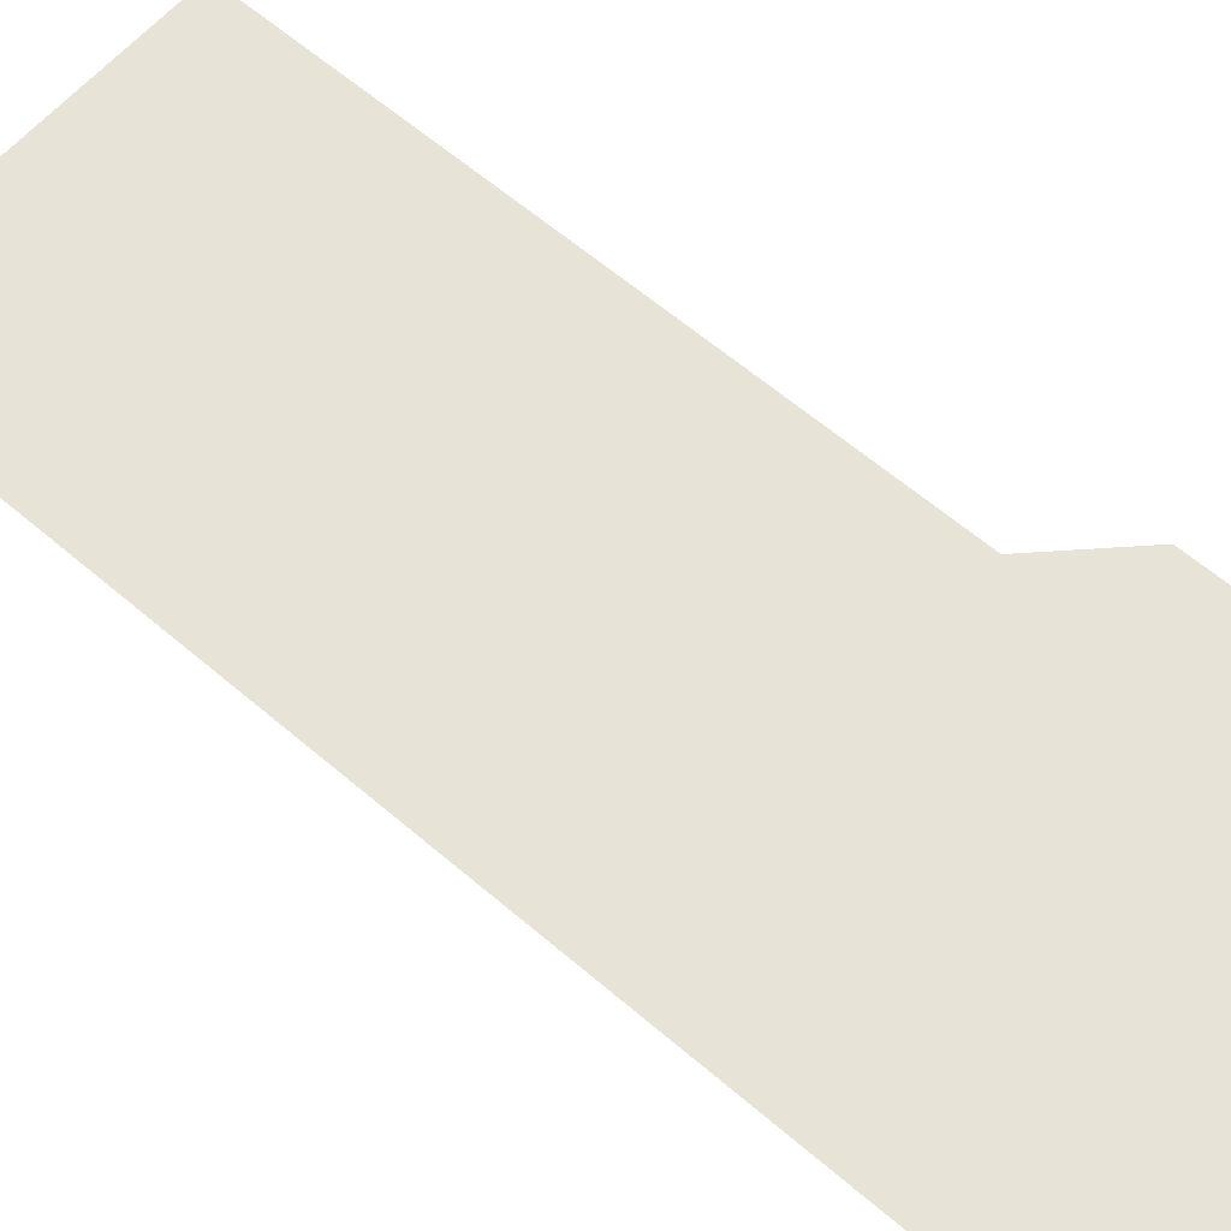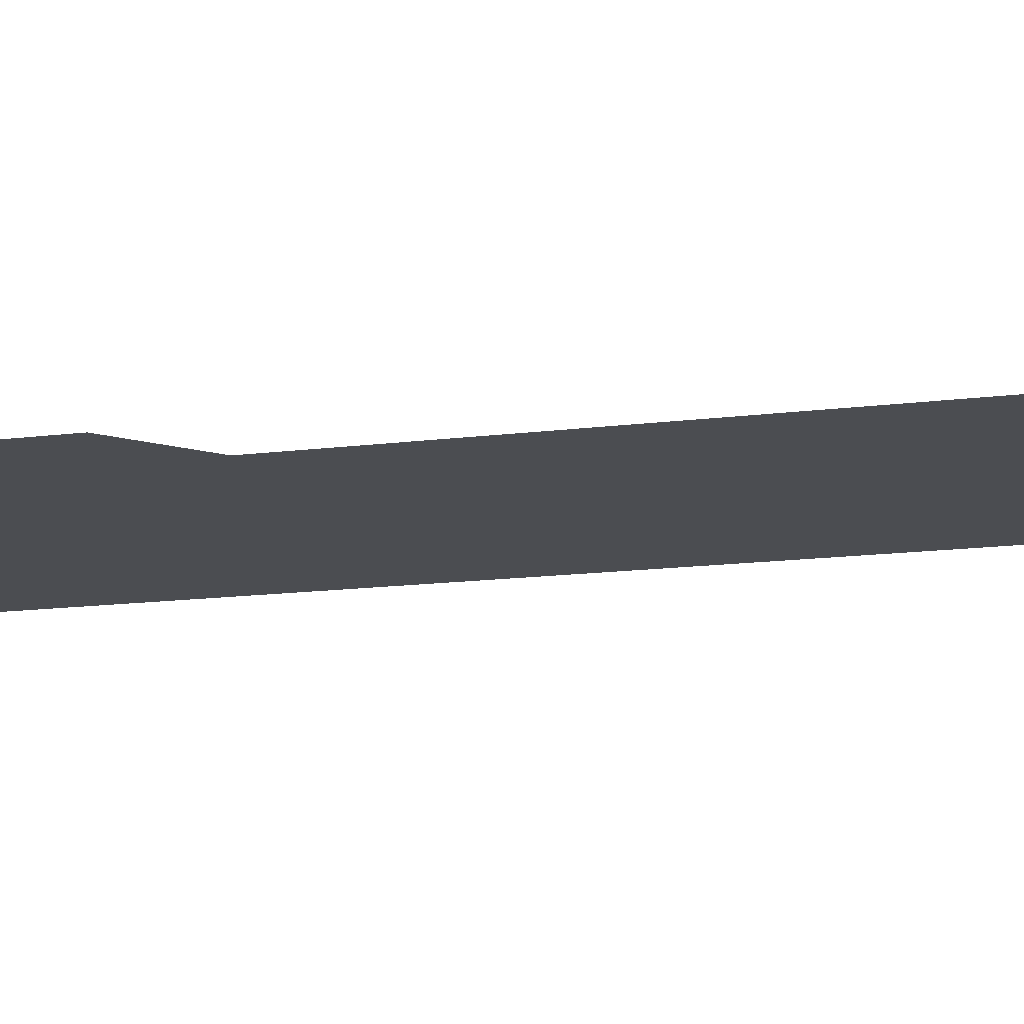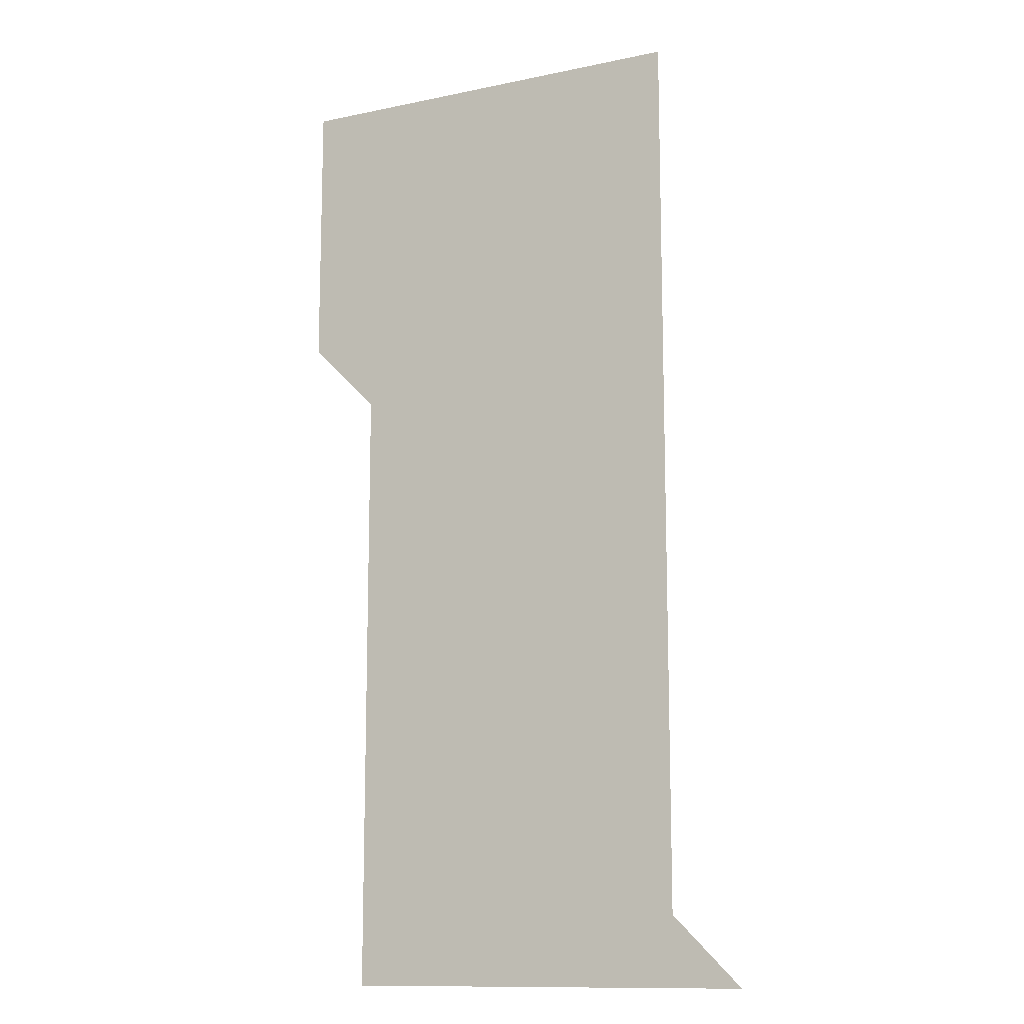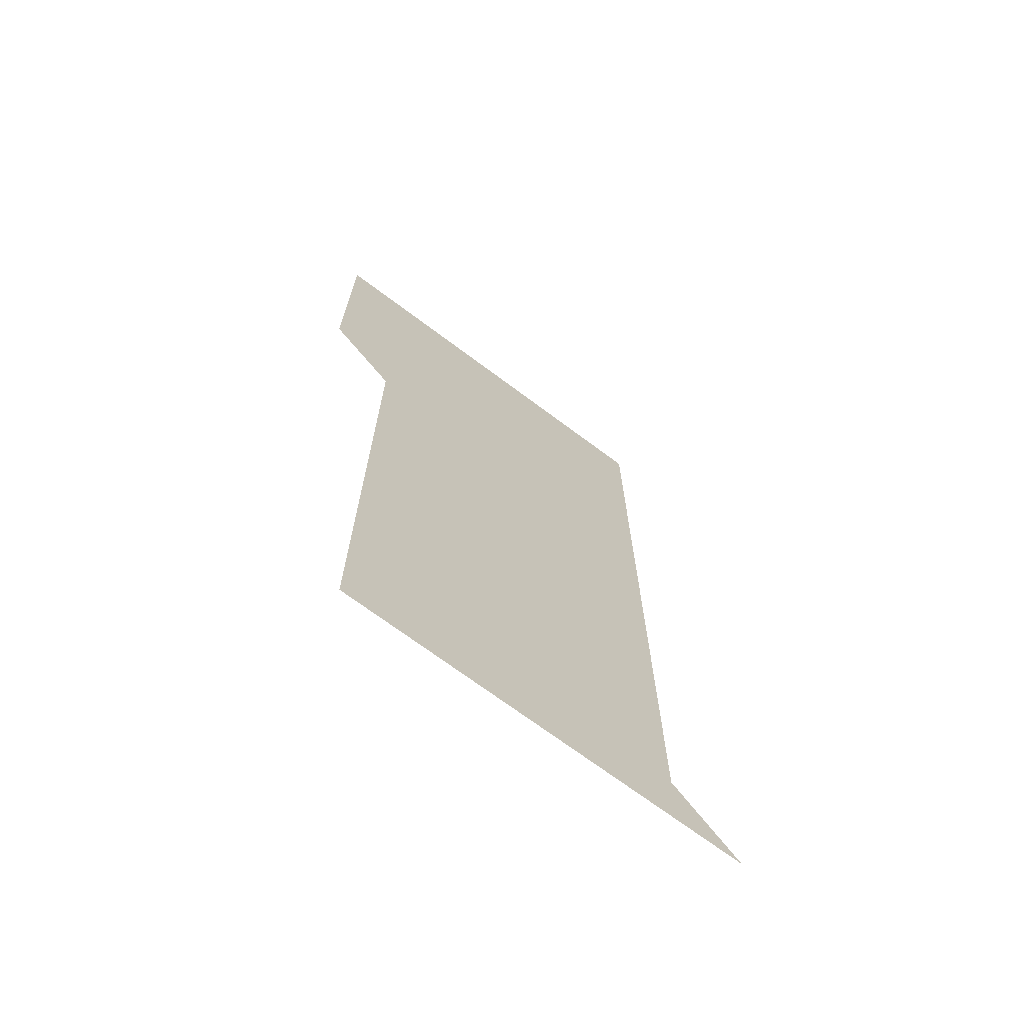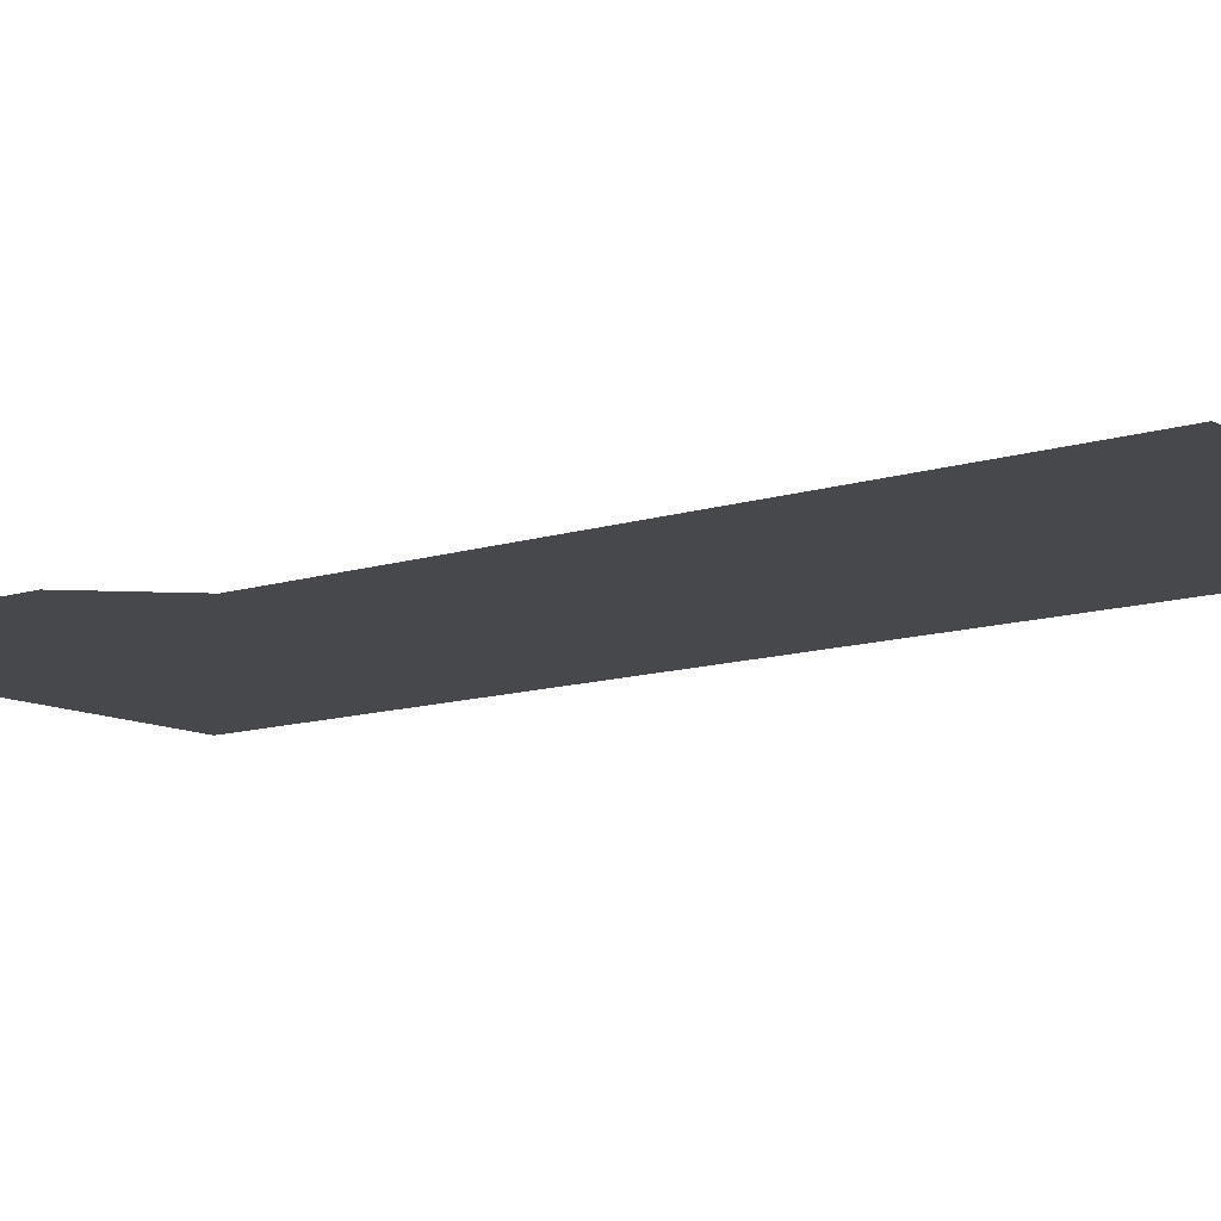
<metadata>
{"format":"obj","ext":"obj","renderer":"f3d","projection":"perspective","resolution":1024,"background":"white","views":[{"elev":61.5,"azim":131.1,"up":"+Z"},{"elev":-15.7,"azim":-75.3,"up":"+Z"},{"elev":-12.4,"azim":26.2,"up":"+Y"},{"elev":-70.7,"azim":-36.8,"up":"+Y"},{"elev":-11.2,"azim":-51.3,"up":"+Z"}]}
</metadata>
<code>
v 481 451 0
v 481 481 0
v 481 511 0
v 481 541 0
v 481 571 0
v 511 151 0
v 511 181 0
v 511 211 0
v 511 241 0
v 511 271 0
v 511 301 0
v 511 331 0
v 511 361 0
v 511 391 0
v 511 421 0
v 511 451 0
v 511 481 0
v 511 511 0
v 511 541 0
v 511 571 0
v 541 151 0
v 541 181 0
v 541 211 0
v 541 241 0
v 541 271 0
v 541 301 0
v 541 331 0
v 541 361 0
v 541 391 0
v 541 421 0
v 541 451 0
v 541 481 0
v 541 511 0
v 541 541 0
v 541 571 0
v 571 151 0
v 571 181 0
v 571 211 0
v 571 241 0
v 571 271 0
v 571 301 0
v 571 331 0
v 571 361 0
v 571 391 0
v 571 421 0
v 571 451 0
v 571 481 0
v 571 511 0
v 571 541 0
v 571 571 0
v 601 151 0
v 601 181 0
v 601 211 0
v 601 241 0
v 601 271 0
v 601 301 0
v 601 331 0
v 601 361 0
v 601 391 0
v 601 421 0
v 601 451 0
v 601 481 0
v 601 511 0
v 601 541 0
v 601 571 0
v 631 151 0
v 631 181 0
v 631 211 0
v 631 241 0
v 631 271 0
v 631 301 0
v 631 331 0
v 631 361 0
v 631 391 0
v 631 421 0
v 631 451 0
v 631 481 0
v 631 511 0
v 631 541 0
v 631 571 0
v 661 151 0
v 661 181 0
v 661 211 0
v 661 241 0
v 661 271 0
v 661 301 0
v 661 331 0
v 661 361 0
v 661 391 0
v 661 421 0
v 661 451 0
v 661 481 0
v 661 511 0
v 661 541 0
v 661 571 0
v 691 151 0
v 691 571 0
v 691 601 0
f 15 16 1
f 1 16 2
f 16 17 2
f 2 17 3
f 17 18 3
f 3 18 4
f 18 19 4
f 4 19 5
f 19 20 5
f 6 21 7
f 21 22 7
f 7 22 8
f 22 23 8
f 8 23 9
f 23 24 9
f 9 24 10
f 24 25 10
f 10 25 11
f 25 26 11
f 11 26 12
f 26 27 12
f 12 27 13
f 27 28 13
f 13 28 14
f 28 29 14
f 14 29 15
f 29 30 15
f 15 30 16
f 30 31 16
f 16 31 17
f 31 32 17
f 17 32 18
f 32 33 18
f 18 33 19
f 33 34 19
f 19 34 20
f 34 35 20
f 21 36 22
f 36 37 22
f 22 37 23
f 37 38 23
f 23 38 24
f 38 39 24
f 24 39 25
f 39 40 25
f 25 40 26
f 40 41 26
f 26 41 27
f 41 42 27
f 27 42 28
f 42 43 28
f 28 43 29
f 43 44 29
f 29 44 30
f 44 45 30
f 30 45 31
f 45 46 31
f 31 46 32
f 46 47 32
f 32 47 33
f 47 48 33
f 33 48 34
f 48 49 34
f 34 49 35
f 49 50 35
f 36 51 37
f 51 52 37
f 37 52 38
f 52 53 38
f 38 53 39
f 53 54 39
f 39 54 40
f 54 55 40
f 40 55 41
f 55 56 41
f 41 56 42
f 56 57 42
f 42 57 43
f 57 58 43
f 43 58 44
f 58 59 44
f 44 59 45
f 59 60 45
f 45 60 46
f 60 61 46
f 46 61 47
f 61 62 47
f 47 62 48
f 62 63 48
f 48 63 49
f 63 64 49
f 49 64 50
f 64 65 50
f 51 66 52
f 66 67 52
f 52 67 53
f 67 68 53
f 53 68 54
f 68 69 54
f 54 69 55
f 69 70 55
f 55 70 56
f 70 71 56
f 56 71 57
f 71 72 57
f 57 72 58
f 72 73 58
f 58 73 59
f 73 74 59
f 59 74 60
f 74 75 60
f 60 75 61
f 75 76 61
f 61 76 62
f 76 77 62
f 62 77 63
f 77 78 63
f 63 78 64
f 78 79 64
f 64 79 65
f 79 80 65
f 66 81 67
f 81 82 67
f 67 82 68
f 82 83 68
f 68 83 69
f 83 84 69
f 69 84 70
f 84 85 70
f 70 85 71
f 85 86 71
f 71 86 72
f 86 87 72
f 72 87 73
f 87 88 73
f 73 88 74
f 88 89 74
f 74 89 75
f 89 90 75
f 75 90 76
f 90 91 76
f 76 91 77
f 91 92 77
f 77 92 78
f 92 93 78
f 78 93 79
f 93 94 79
f 79 94 80
f 94 95 80
f 81 96 82

</code>
